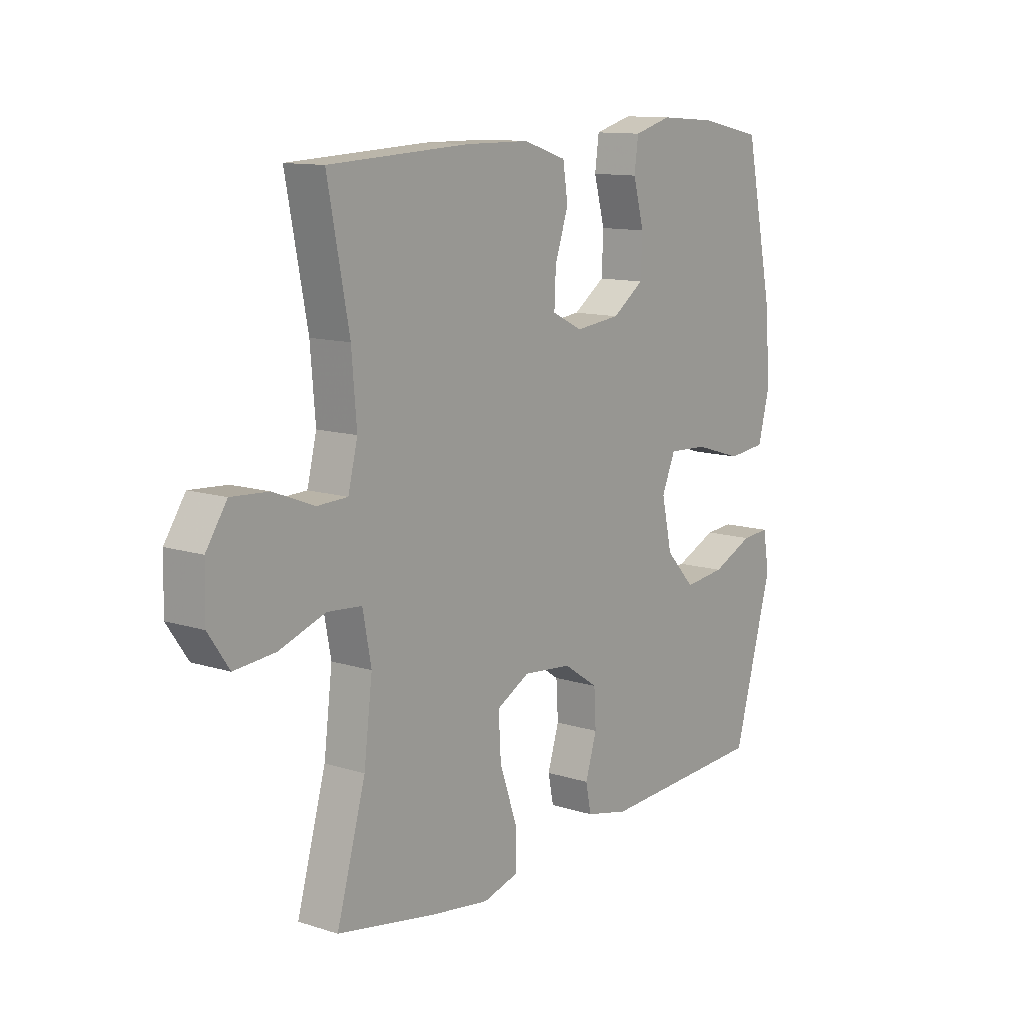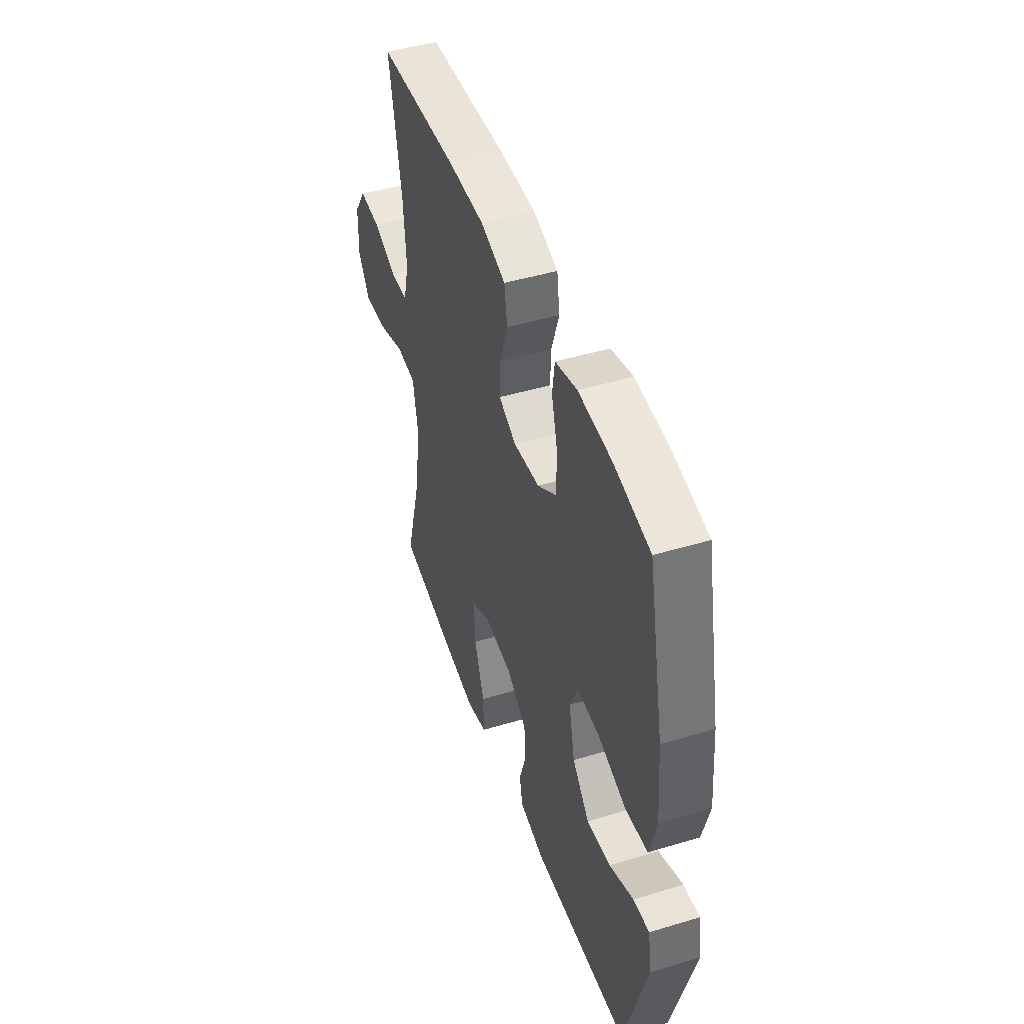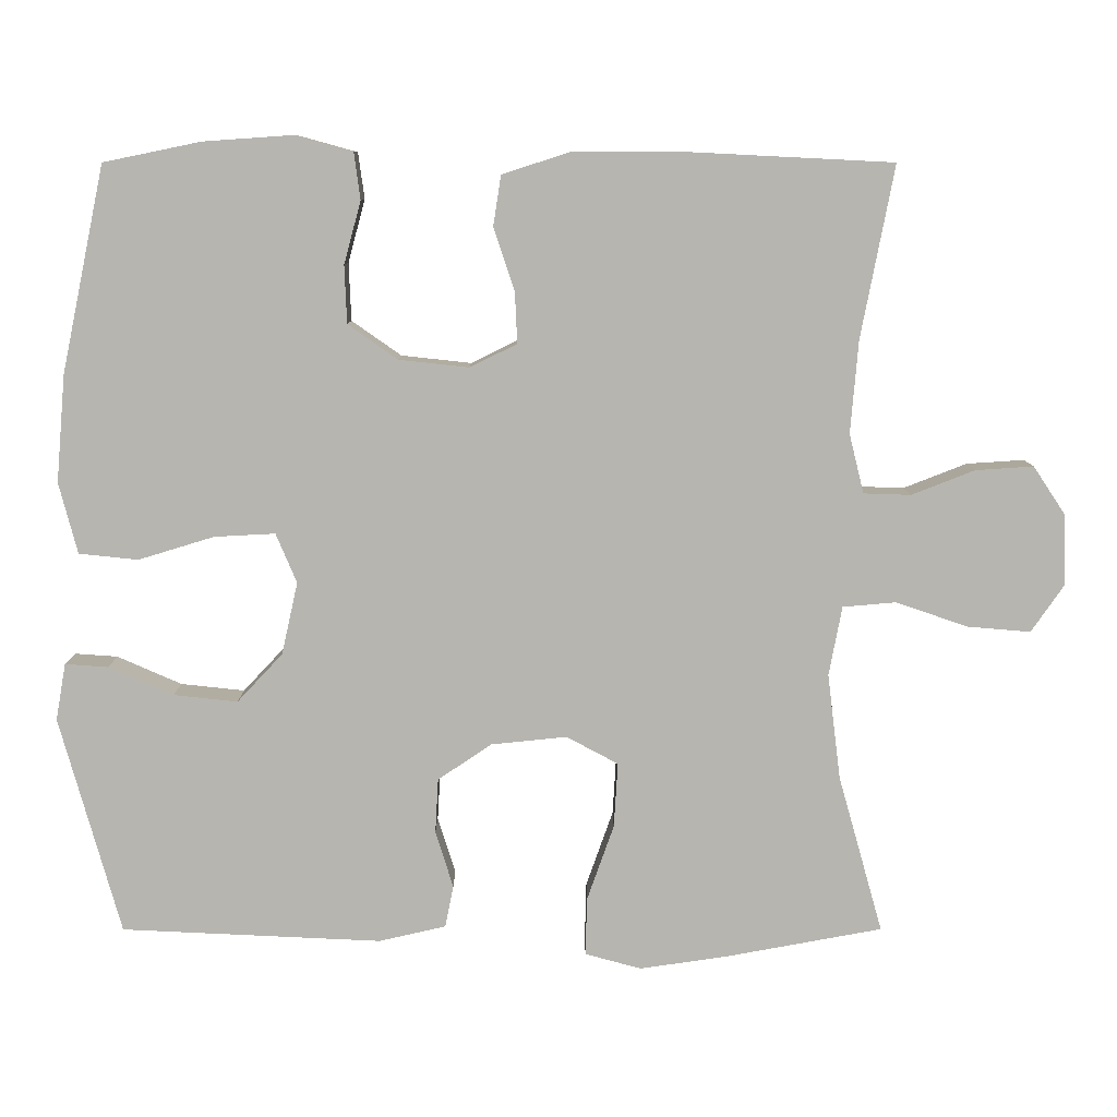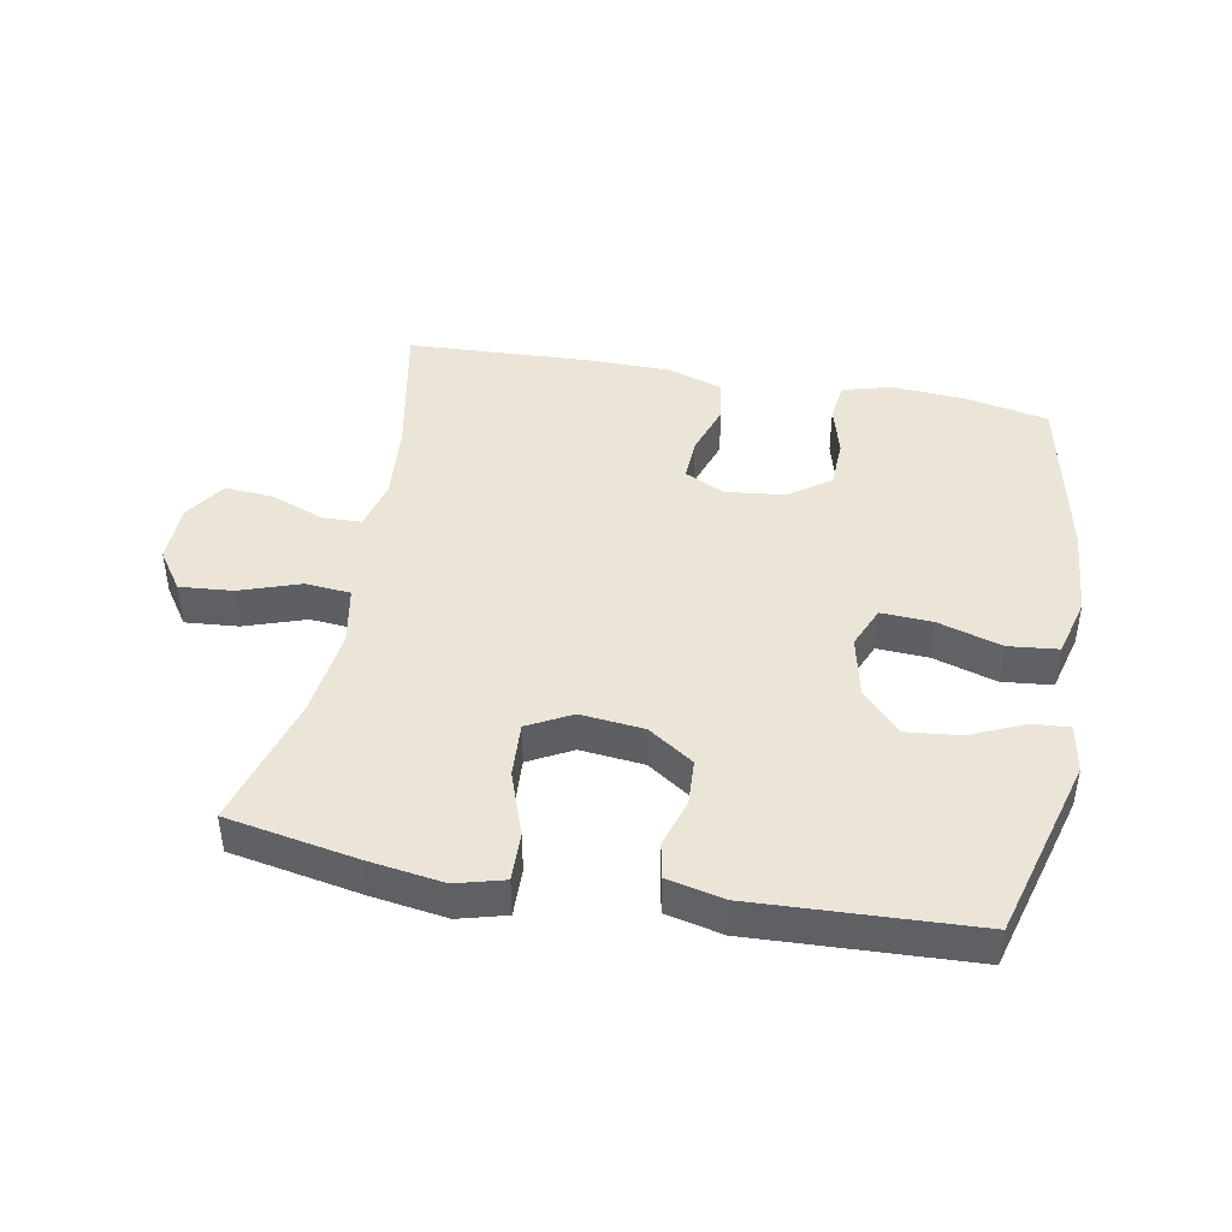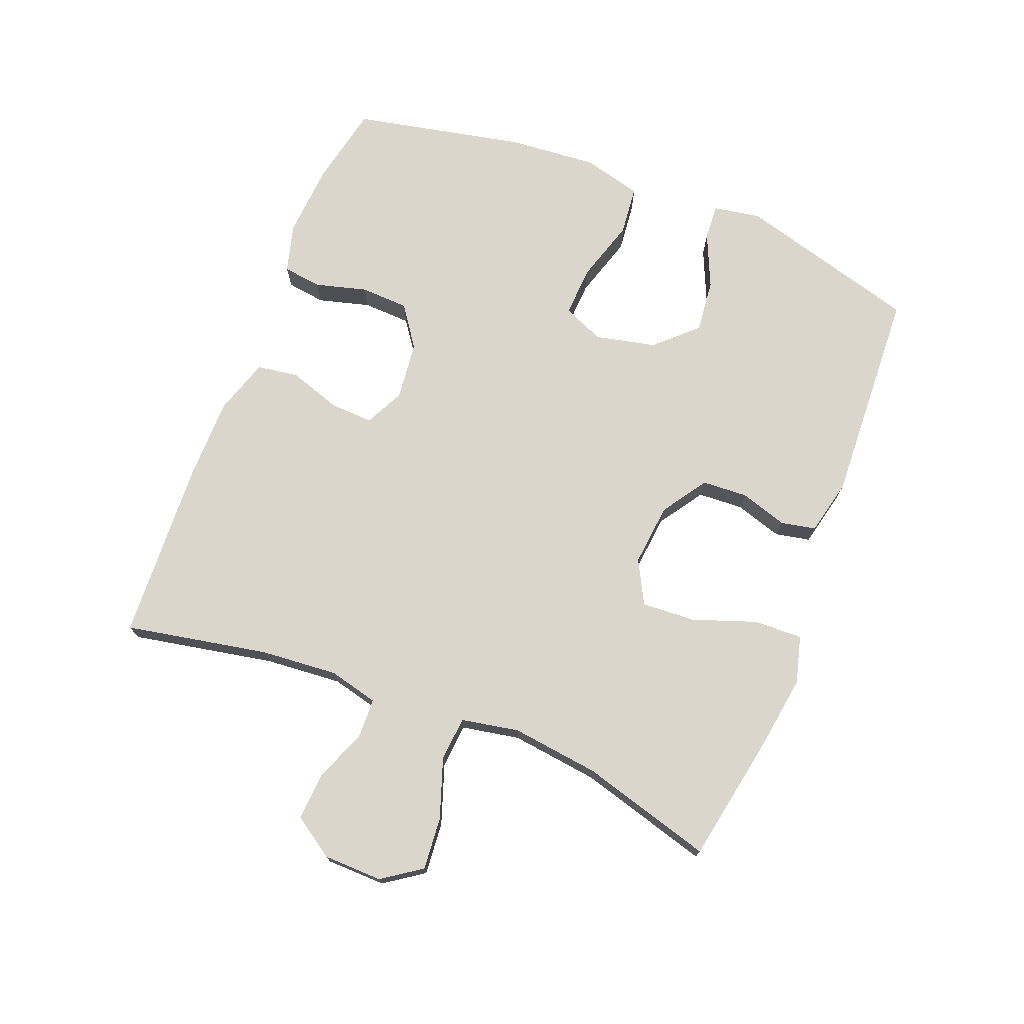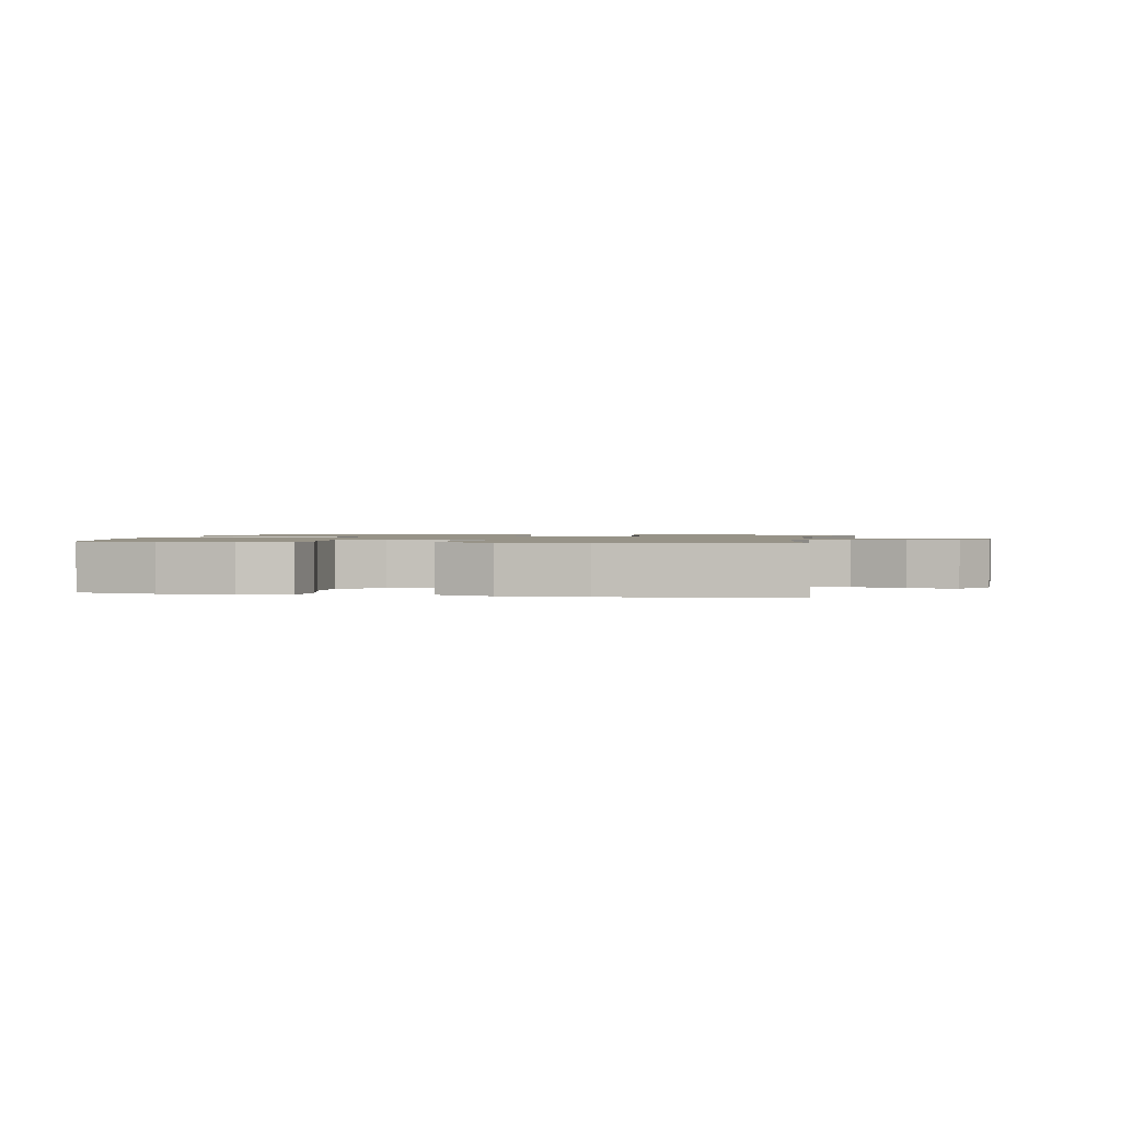
<metadata>
{"format":"obj","ext":"obj","renderer":"f3d","projection":"perspective","resolution":1024,"background":"white","views":[{"elev":11.9,"azim":127.1,"up":"+Z"},{"elev":46.2,"azim":-109.0,"up":"+Z"},{"elev":9.0,"azim":-0.1,"up":"+Z"},{"elev":44.0,"azim":-169.4,"up":"+Y"},{"elev":73.6,"azim":111.5,"up":"+Y"},{"elev":1.3,"azim":11.2,"up":"+Y"}]}
</metadata>
<code>
v -0.5 0.07 -0.5
v -0.579 0.07 -0.217
v -0.566 0.07 -0.143
v -0.51 0.07 -0.147
v -0.426 0.07 -0.184
v -0.343 0.07 -0.193
v -0.284 0.07 -0.13
v -0.263 0.07 -0.036
v -0.29 0.07 0.028
v -0.369 0.07 0.024
v -0.467 0.07 -0.006
v -0.544 0.07 0.002
v -0.568 0.07 0.094
v -0.556 0.07 0.233
v -0.5 0.07 0.5
v -0.374 0.07 0.526
v -0.259 0.07 0.534
v -0.183 0.07 0.513
v -0.175 0.07 0.453
v -0.197 0.07 0.372
v -0.194 0.07 0.297
v -0.13 0.07 0.252
v -0.039 0.07 0.242
v 0.022 0.07 0.272
v 0.019 0.07 0.339
v -0.008 0.07 0.42
v 0.002 0.07 0.485
v 0.089 0.07 0.513
v 0.219 0.07 0.514
v 0.5 0.07 0.5
v 0.457 0.07 0.277
v 0.447 0.07 0.157
v 0.466 0.07 0.08
v 0.527 0.07 0.078
v 0.609 0.07 0.11
v 0.684 0.07 0.115
v 0.726 0.07 0.052
v 0.728 0.07 -0.04
v 0.686 0.07 -0.101
v 0.604 0.07 -0.094
v 0.511 0.07 -0.062
v 0.442 0.07 -0.068
v 0.425 0.07 -0.158
v 0.442 0.07 -0.295
v 0.5 0.07 -0.5
v 0.299 0.07 -0.537
v 0.183 0.07 -0.554
v 0.11 0.07 -0.534
v 0.112 0.07 -0.459
v 0.147 0.07 -0.36
v 0.152 0.07 -0.276
v 0.085 0.07 -0.24
v -0.013 0.07 -0.25
v -0.083 0.07 -0.297
v -0.087 0.07 -0.368
v -0.064 0.07 -0.442
v -0.075 0.07 -0.496
v -0.162 0.07 -0.516
v -0.5 0 -0.5
v -0.579 0 -0.217
v -0.566 0 -0.143
v -0.51 0 -0.147
v -0.426 0 -0.184
v -0.343 0 -0.193
v -0.284 0 -0.13
v -0.263 0 -0.036
v -0.29 0 0.028
v -0.369 0 0.024
v -0.467 0 -0.006
v -0.544 0 0.002
v -0.568 0 0.094
v -0.556 0 0.233
v -0.5 0 0.5
v -0.374 0 0.526
v -0.259 0 0.534
v -0.183 0 0.513
v -0.175 0 0.453
v -0.197 0 0.372
v -0.194 0 0.297
v -0.13 0 0.252
v -0.039 0 0.242
v 0.022 0 0.272
v 0.019 0 0.339
v -0.008 0 0.42
v 0.002 0 0.485
v 0.089 0 0.513
v 0.219 0 0.514
v 0.5 0 0.5
v 0.457 0 0.277
v 0.447 0 0.157
v 0.466 0 0.08
v 0.527 0 0.078
v 0.609 0 0.11
v 0.684 0 0.115
v 0.726 0 0.052
v 0.728 0 -0.04
v 0.686 0 -0.101
v 0.604 0 -0.094
v 0.511 0 -0.062
v 0.442 0 -0.068
v 0.425 0 -0.158
v 0.442 0 -0.295
v 0.5 0 -0.5
v 0.299 0 -0.537
v 0.183 0 -0.554
v 0.11 0 -0.534
v 0.112 0 -0.459
v 0.147 0 -0.36
v 0.152 0 -0.276
v 0.085 0 -0.24
v -0.013 0 -0.25
v -0.083 0 -0.297
v -0.087 0 -0.368
v -0.064 0 -0.442
v -0.075 0 -0.496
v -0.162 0 -0.516
f 55 56 57 58
f 54 55 58 1
f 53 54 1 2
f 52 53 2
f 47 48 49 50
f 47 50 51
f 44 45 46 47
f 43 44 47 51
f 42 43 51 52
f 38 39 40 41
f 38 41 42
f 37 38 42
f 34 35 36 37
f 33 34 37 42
f 32 33 42 52
f 28 29 30 31
f 25 26 27 28
f 24 25 28 31
f 23 24 31 32
f 17 18 19 20
f 17 20 21
f 16 17 21
f 15 16 21
f 14 15 21 22
f 10 11 12 13
f 9 10 13 14
f 2 3 4 5
f 2 5 6
f 52 2 6
f 32 52 6 7
f 23 32 7 8
f 9 14 22 23
f 8 9 23
f 116 115 114 113
f 59 116 113 112
f 60 59 112 111
f 60 111 110
f 108 107 106 105
f 109 108 105
f 105 104 103 102
f 109 105 102 101
f 110 109 101 100
f 99 98 97 96
f 100 99 96
f 100 96 95
f 95 94 93 92
f 100 95 92 91
f 110 100 91 90
f 89 88 87 86
f 86 85 84 83
f 89 86 83 82
f 90 89 82 81
f 78 77 76 75
f 79 78 75
f 79 75 74
f 79 74 73
f 80 79 73 72
f 71 70 69 68
f 72 71 68 67
f 63 62 61 60
f 64 63 60
f 64 60 110
f 65 64 110 90
f 66 65 90 81
f 81 80 72 67
f 81 67 66
f 1 59 60 2
f 2 60 61 3
f 3 61 62 4
f 4 62 63 5
f 5 63 64 6
f 6 64 65 7
f 7 65 66 8
f 8 66 67 9
f 9 67 68 10
f 10 68 69 11
f 11 69 70 12
f 12 70 71 13
f 13 71 72 14
f 14 72 73 15
f 15 73 74 16
f 16 74 75 17
f 17 75 76 18
f 18 76 77 19
f 19 77 78 20
f 20 78 79 21
f 21 79 80 22
f 22 80 81 23
f 23 81 82 24
f 24 82 83 25
f 25 83 84 26
f 26 84 85 27
f 27 85 86 28
f 28 86 87 29
f 29 87 88 30
f 30 88 89 31
f 31 89 90 32
f 32 90 91 33
f 33 91 92 34
f 34 92 93 35
f 35 93 94 36
f 36 94 95 37
f 37 95 96 38
f 38 96 97 39
f 39 97 98 40
f 40 98 99 41
f 41 99 100 42
f 42 100 101 43
f 43 101 102 44
f 44 102 103 45
f 45 103 104 46
f 46 104 105 47
f 47 105 106 48
f 48 106 107 49
f 49 107 108 50
f 50 108 109 51
f 51 109 110 52
f 52 110 111 53
f 53 111 112 54
f 54 112 113 55
f 55 113 114 56
f 56 114 115 57
f 57 115 116 58
f 58 116 59 1

</code>
